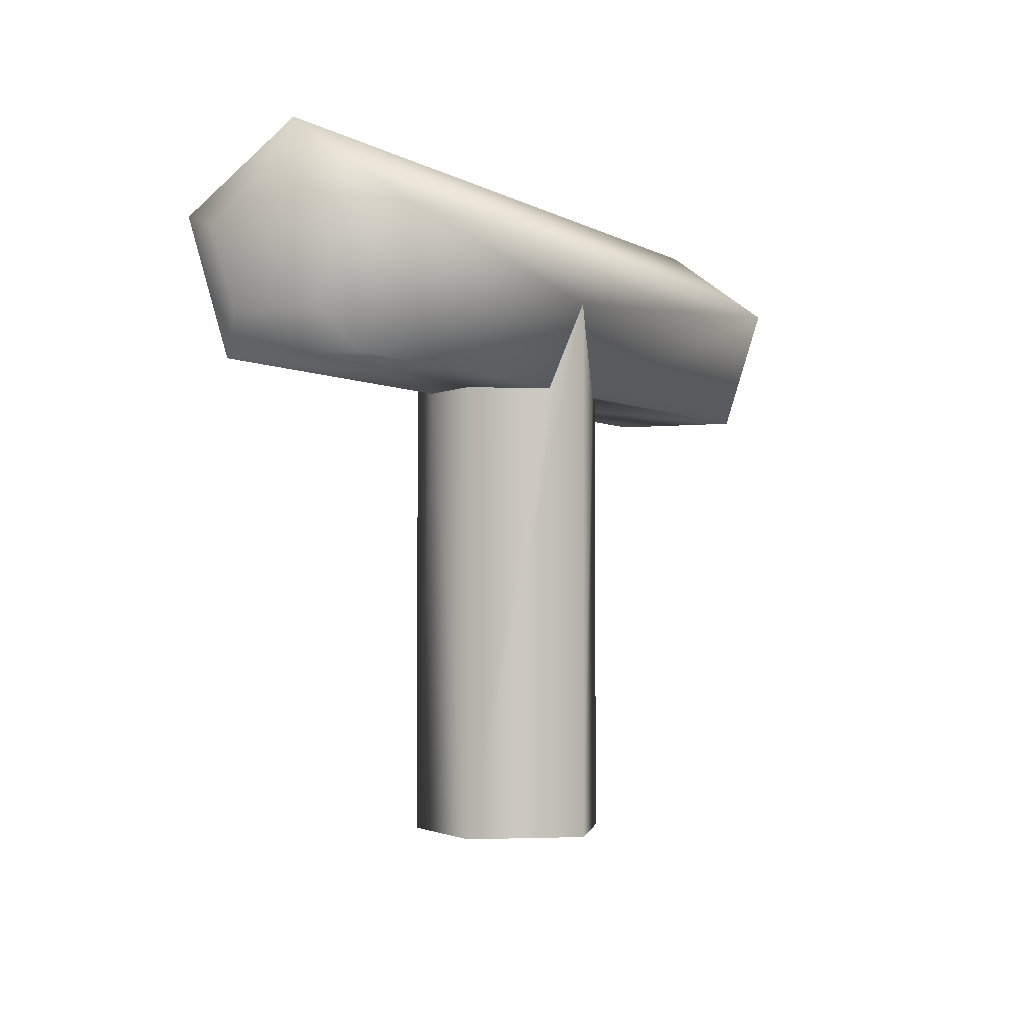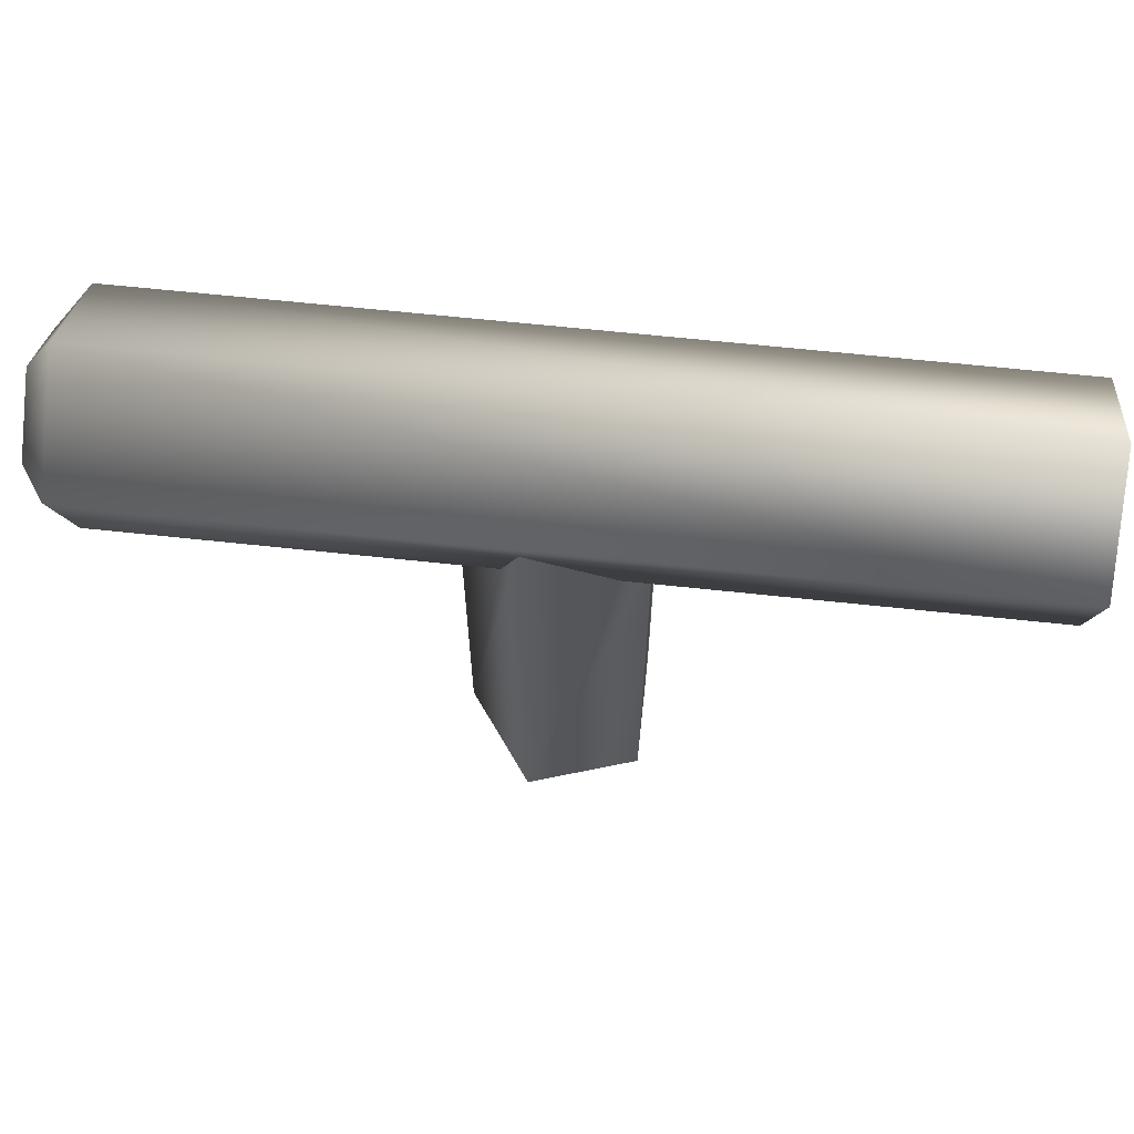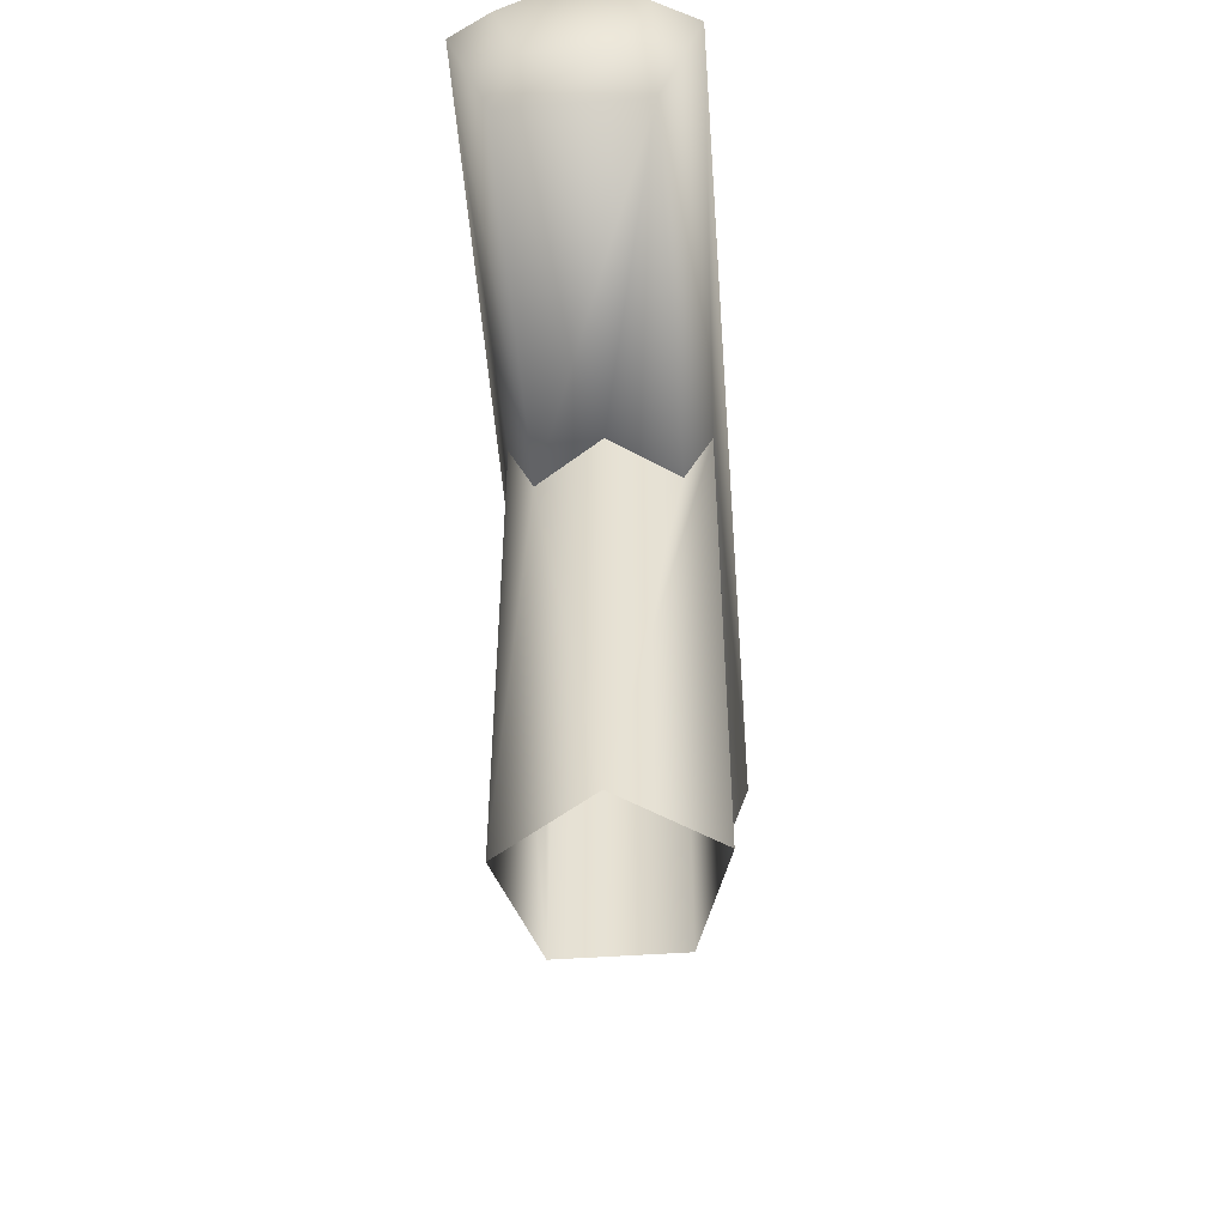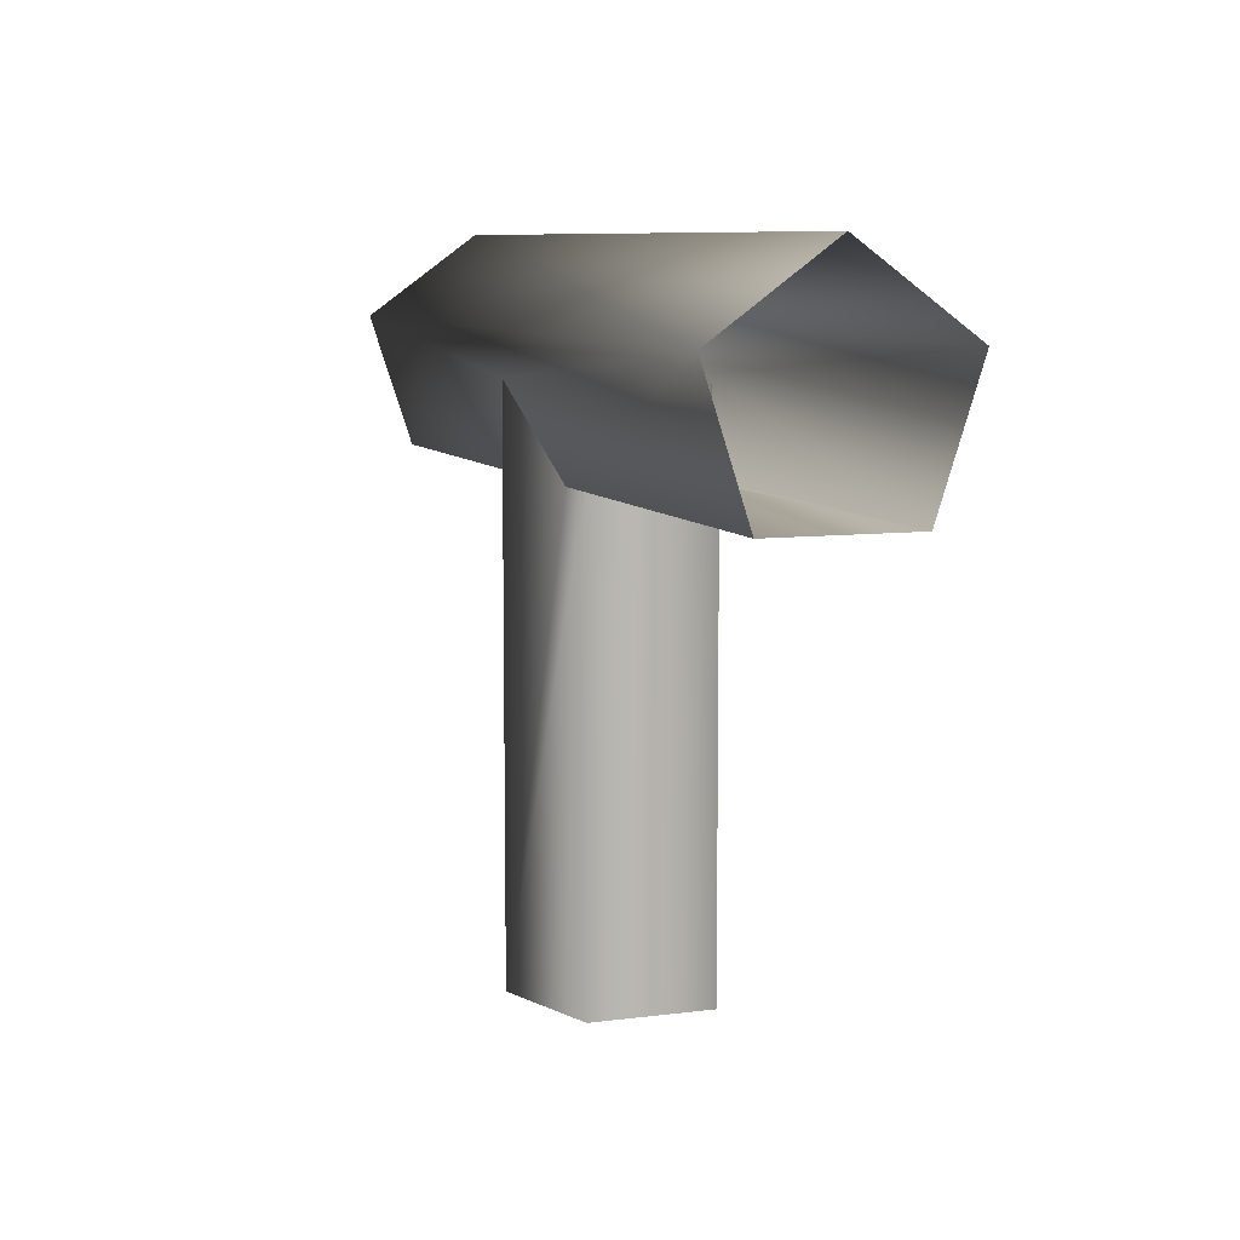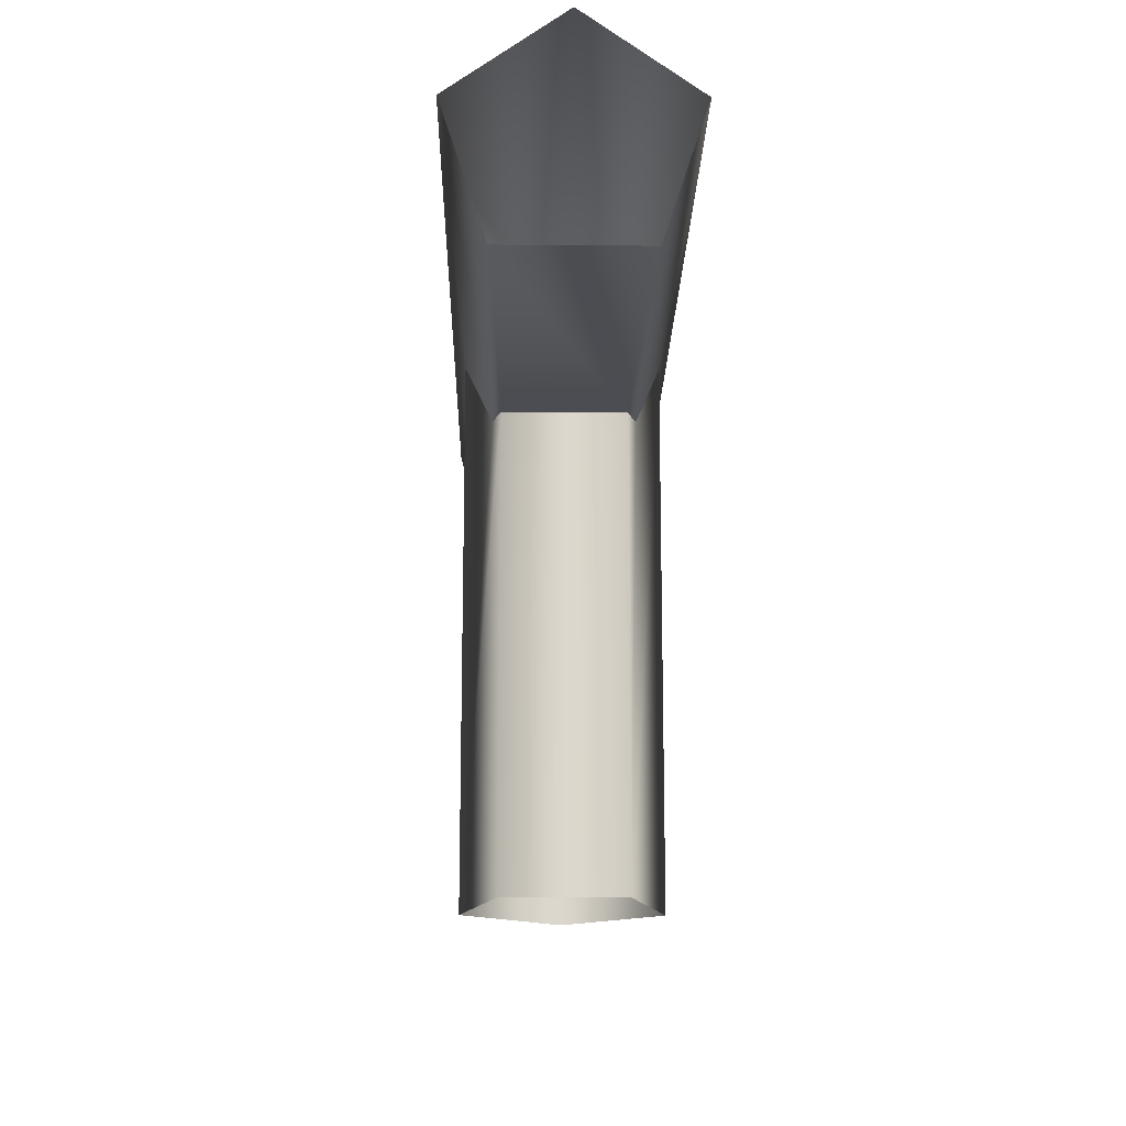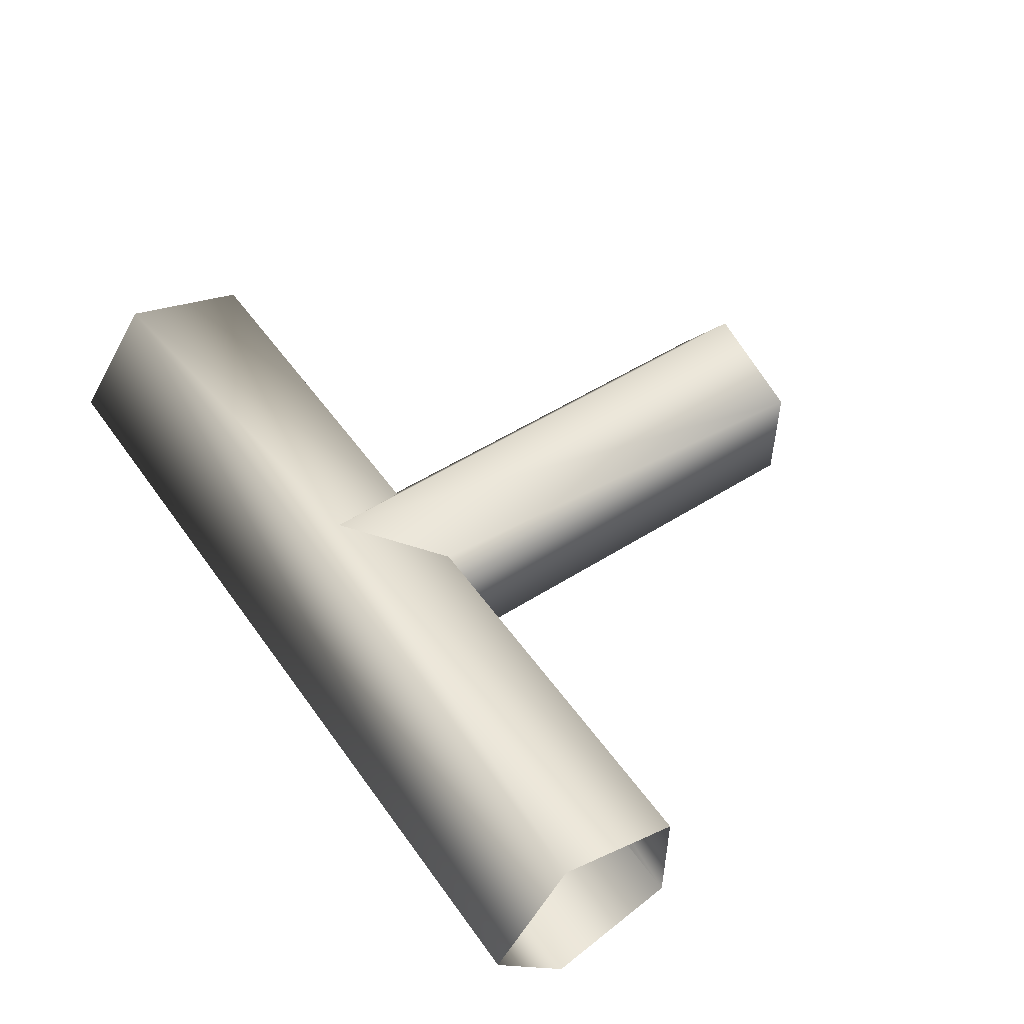
<metadata>
{"format":"obj","ext":"obj","renderer":"f3d","projection":"perspective","resolution":1024,"background":"white","views":[{"elev":-2.1,"azim":-63.8,"up":"+Z"},{"elev":64.1,"azim":6.2,"up":"+Z"},{"elev":-50.6,"azim":-85.7,"up":"+Z"},{"elev":8.3,"azim":70.3,"up":"+Z"},{"elev":-16.4,"azim":88.9,"up":"+Z"},{"elev":52.3,"azim":55.7,"up":"+Y"}]}
</metadata>
<code>
o BP1a_1_3/BP1a_1/mesh21/mesh21-geometry#mesh21-geometry
v -0.3709 0.7417 0.4655
v -0.3709 0.7365 0.4494
v -0.3709 0.7333 0.4593
v -0.3709 0.747 0.4494
v -0.3399 0.7343 0.4561
v -0.3731 0.7366 0.4583
v -0.3019 0.7333 0.4593
v -0.3709 0.7502 0.4593
v -0.3415 0.747 0.4494
v -0.3731 0.7386 0.4522
v -0.3415 0.7365 0.4494
v -0.3019 0.7417 0.4655
v -0.3731 0.7417 0.462
v -0.3731 0.7469 0.4583
v -0.3453 0.7417 0.4494
v -0.3731 0.7449 0.4522
v -0.3453 0.7417 0.4143
v -0.3332 0.7365 0.4494
v -0.3019 0.7502 0.4593
v -0.3399 0.7492 0.4561
v -0.3399 0.7343 0.4143
v -0.3019 0.7365 0.4494
v -0.3399 0.7492 0.4143
v -0.3312 0.7372 0.4494
v -0.3019 0.747 0.4494
v -0.3312 0.7463 0.4143
v -0.3312 0.7463 0.4494
v -0.3312 0.7372 0.4143
v -0.3332 0.747 0.4494
v -0.3312 0.7417 0.4143
f 1 2 3
f 2 1 4
f 3 2 1
f 4 1 2
f 2 5 3
f 3 5 2
f 6 2 3
f 3 2 6
f 7 1 3
f 3 1 7
f 1 6 3
f 3 6 1
f 4 1 8
f 8 1 4
f 9 2 4
f 4 2 9
f 10 4 2
f 2 4 10
f 5 2 11
f 11 2 5
f 3 5 7
f 7 5 3
f 2 6 10
f 10 6 2
f 1 7 12
f 12 7 1
f 6 1 13
f 13 1 6
f 12 8 1
f 1 8 12
f 8 13 1
f 1 13 8
f 4 14 8
f 8 14 4
f 8 9 4
f 4 9 8
f 2 9 15
f 15 9 2
f 4 10 16
f 16 10 4
f 11 2 15
f 15 2 11
f 17 5 11
f 11 5 17
f 18 7 5
f 5 7 18
f 13 10 6
f 6 10 13
f 8 12 19
f 19 12 8
f 13 8 14
f 14 8 13
f 14 4 16
f 16 4 14
f 9 8 20
f 20 8 9
f 9 17 15
f 15 17 9
f 10 13 16
f 16 13 10
f 17 11 15
f 15 11 17
f 5 17 21
f 21 17 5
f 7 18 22
f 22 18 7
f 21 18 5
f 5 18 21
f 19 20 8
f 8 20 19
f 16 13 14
f 14 13 16
f 23 9 20
f 20 9 23
f 17 9 23
f 23 9 17
f 24 22 18
f 18 22 24
f 21 24 18
f 18 24 21
f 25 20 19
f 19 20 25
f 20 26 23
f 23 26 20
f 22 24 27
f 27 24 22
f 24 21 28
f 28 21 24
f 20 25 29
f 29 25 20
f 26 20 29
f 29 20 26
f 24 30 27
f 27 30 24
f 22 27 25
f 25 27 22
f 30 24 28
f 28 24 30
f 25 27 29
f 29 27 25
f 27 26 29
f 29 26 27
f 27 30 26
f 26 30 27

</code>
